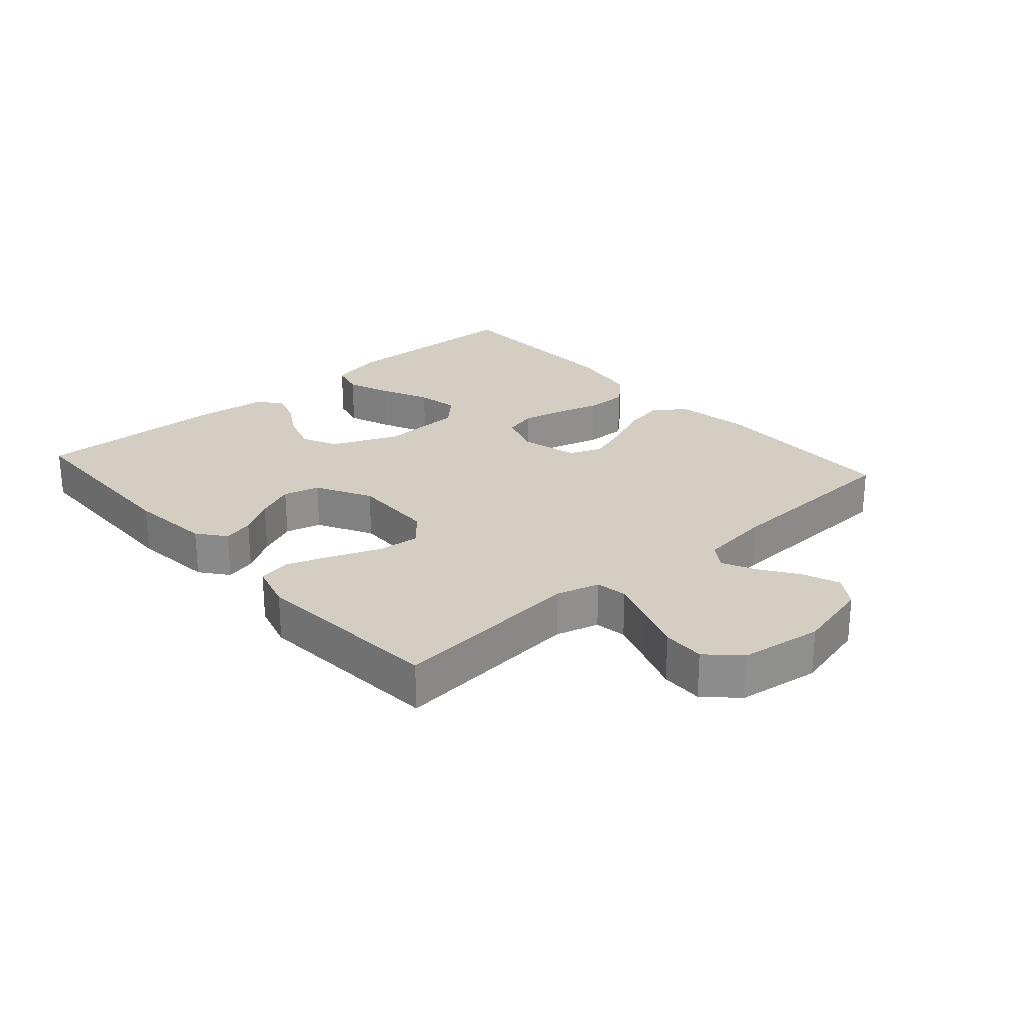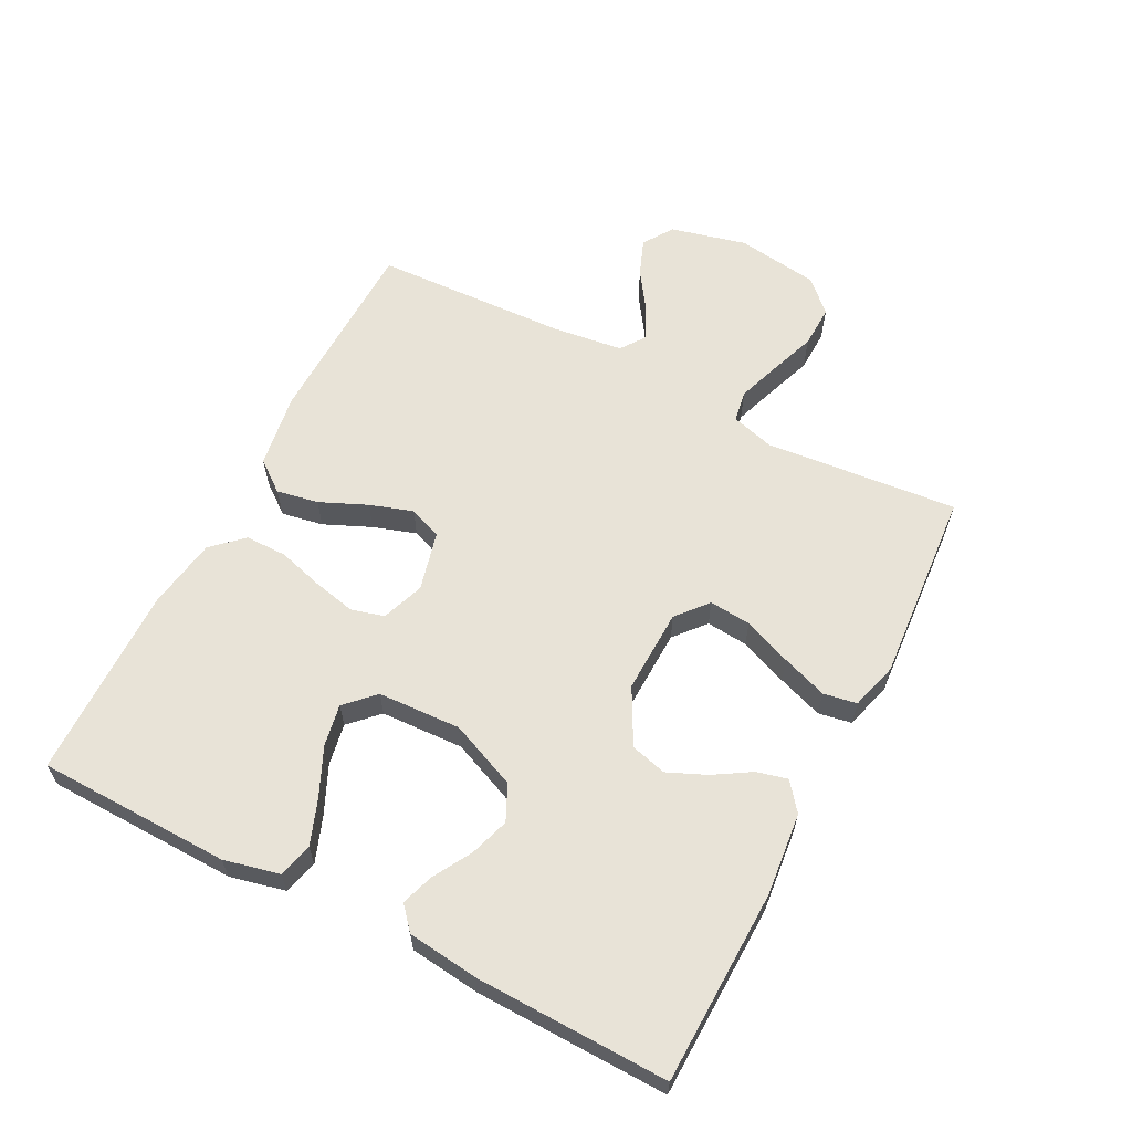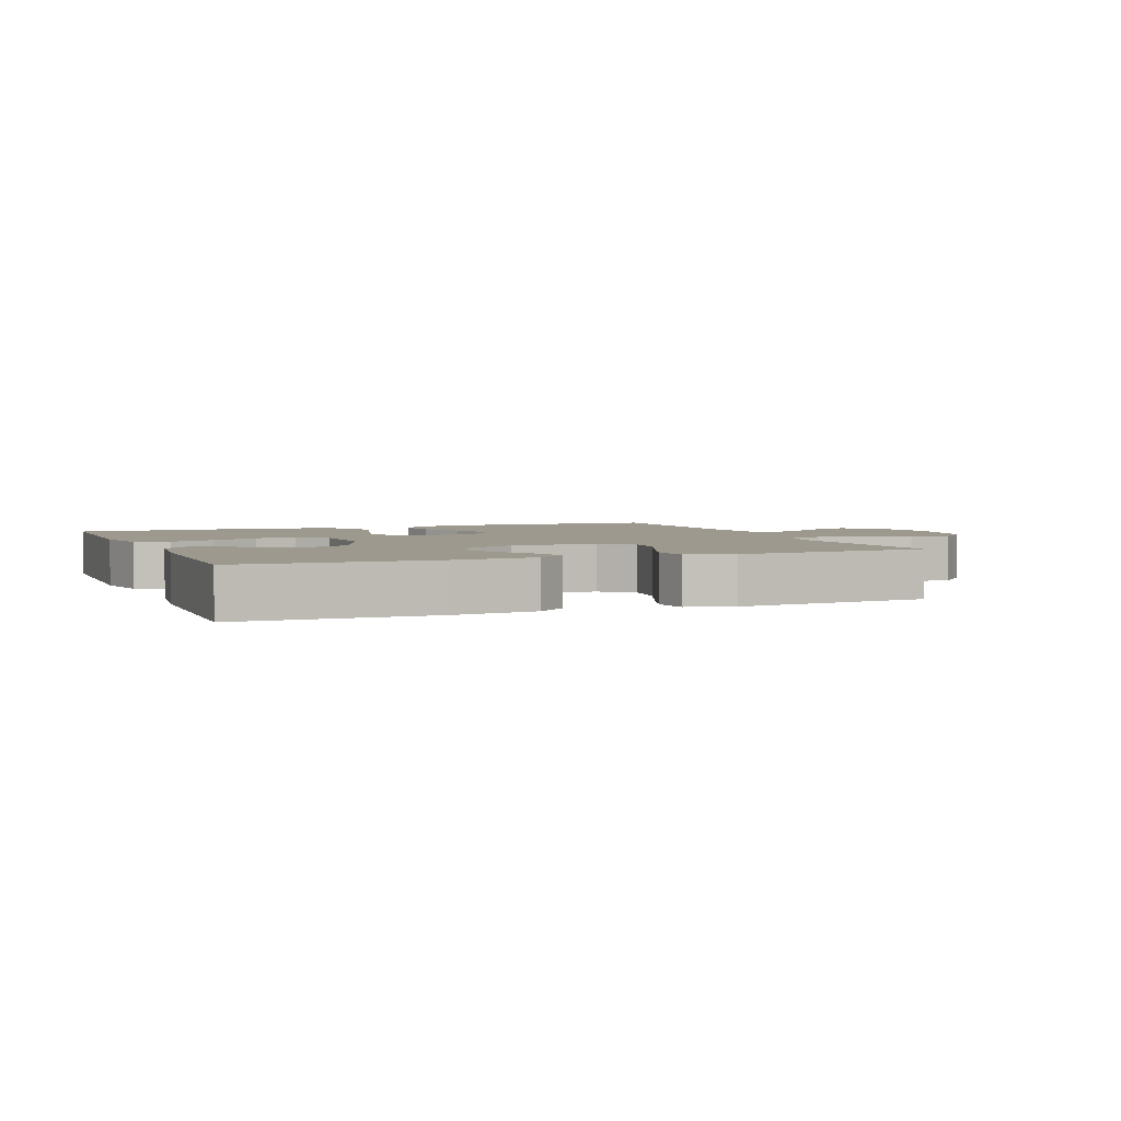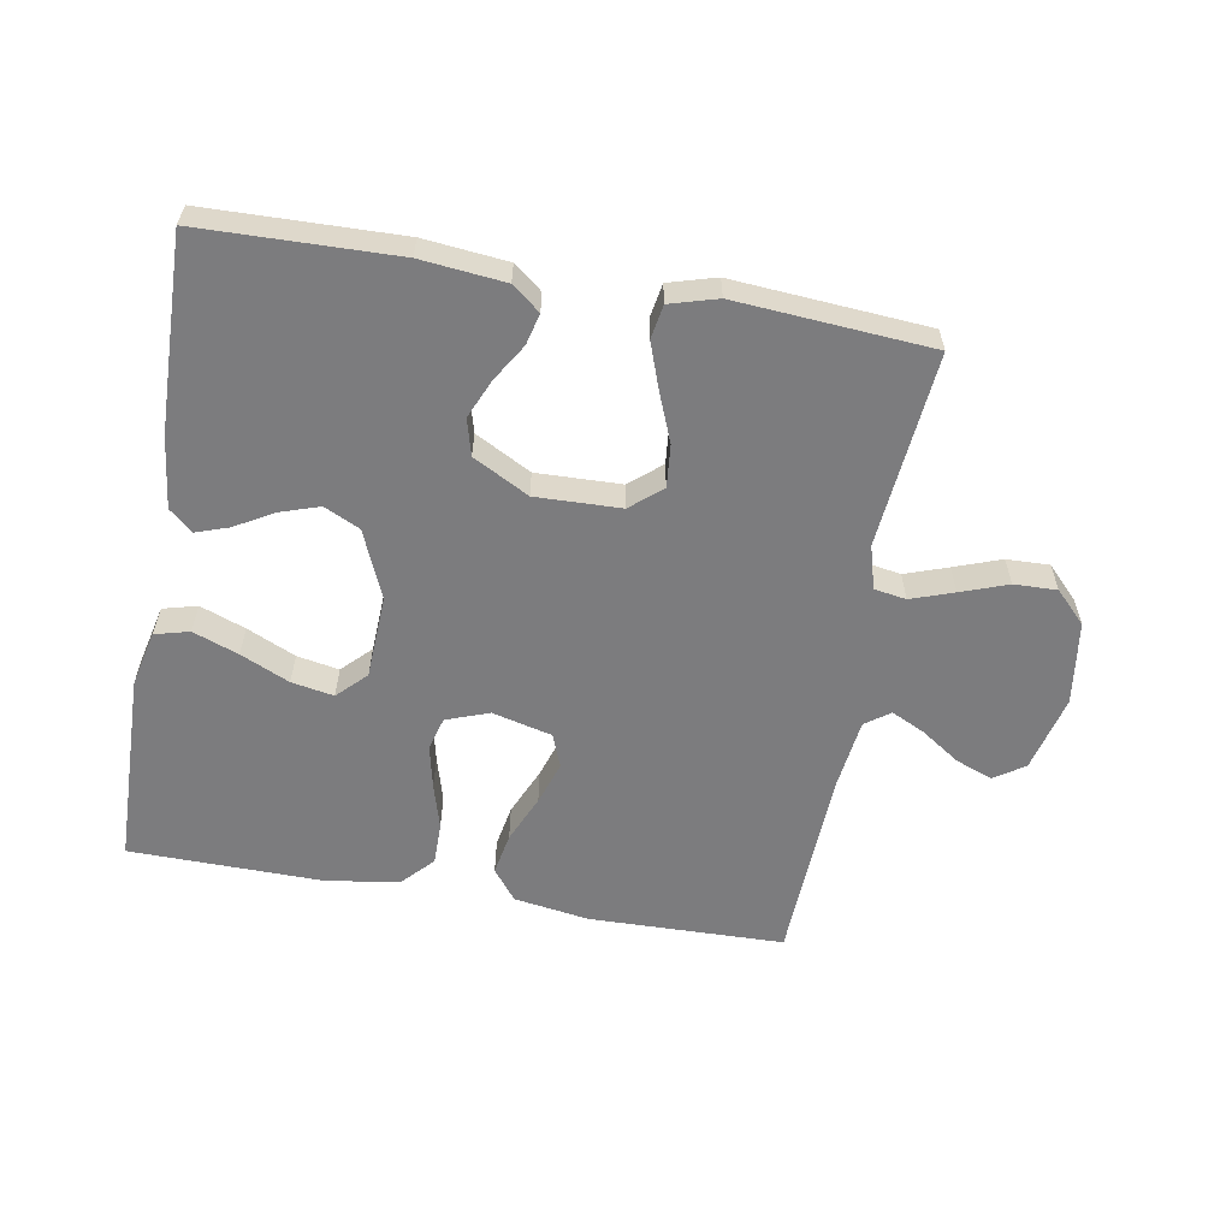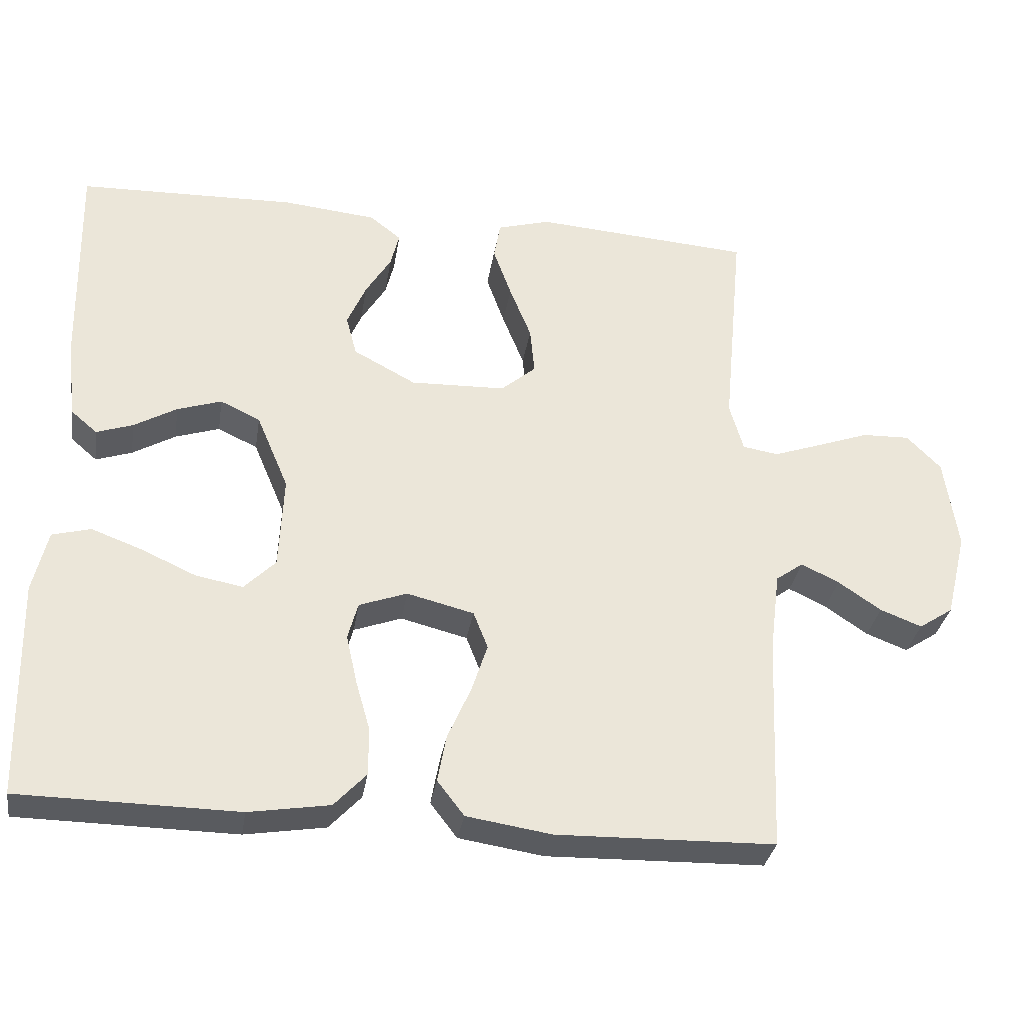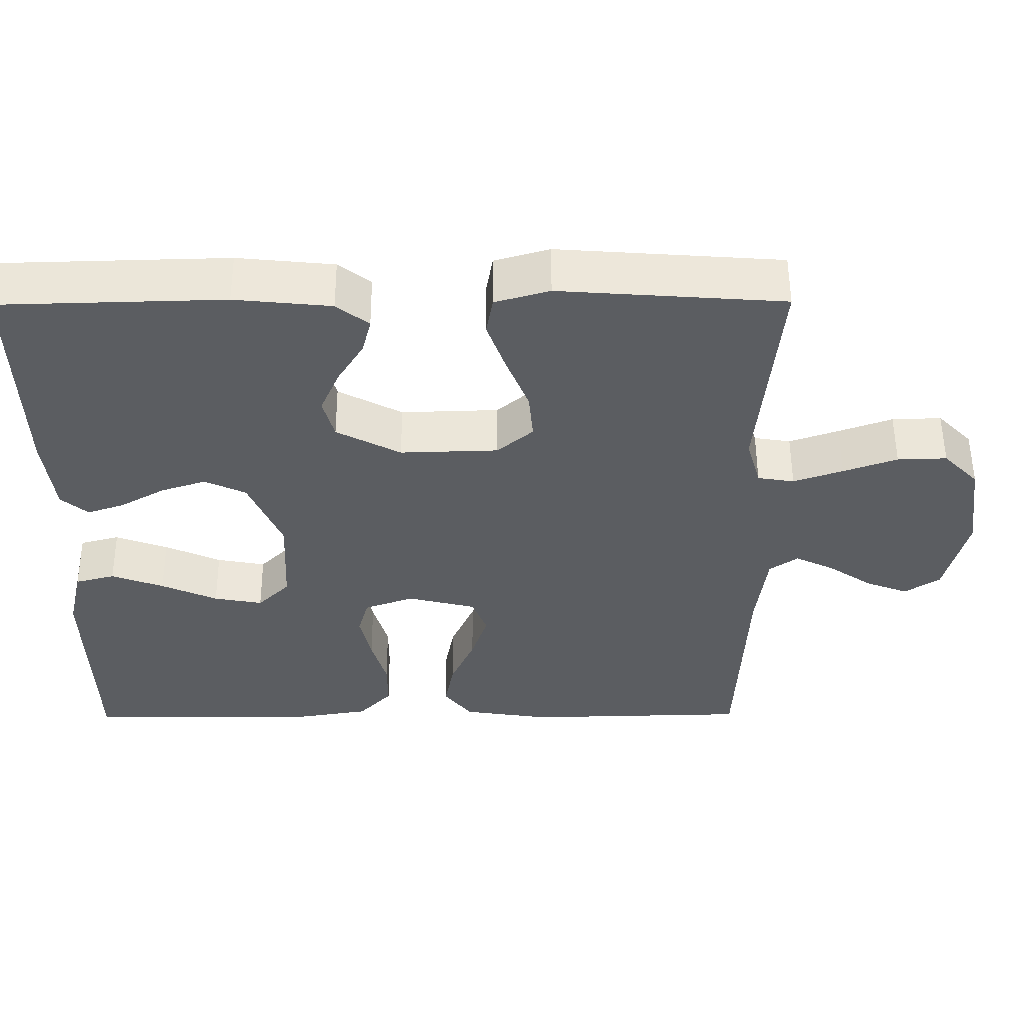
<metadata>
{"format":"obj","ext":"obj","renderer":"f3d","projection":"perspective","resolution":1024,"background":"white","views":[{"elev":25.0,"azim":48.4,"up":"+Y"},{"elev":61.7,"azim":-62.7,"up":"+Y"},{"elev":3.3,"azim":-21.8,"up":"+Y"},{"elev":-58.9,"azim":-10.0,"up":"+Y"},{"elev":-32.4,"azim":-9.0,"up":"+Z"},{"elev":54.0,"azim":-0.3,"up":"+Z"}]}
</metadata>
<code>
v -0.5 0.07 0.5
v -0.2 0.07 0.508
v -0.071 0.07 0.495
v -0.028 0.07 0.461
v -0.04 0.07 0.413
v -0.075 0.07 0.356
v -0.101 0.07 0.296
v -0.086 0.07 0.24
v 0 0.07 0.194
v 0.131 0.07 0.198
v 0.179 0.07 0.239
v 0.173 0.07 0.304
v 0.143 0.07 0.379
v 0.118 0.07 0.449
v 0.127 0.07 0.501
v 0.2 0.07 0.522
v 0.5 0.07 0.5
v 0.472 0.07 0.2
v 0.491 0.07 0.133
v 0.54 0.07 0.125
v 0.606 0.07 0.148
v 0.678 0.07 0.174
v 0.744 0.07 0.176
v 0.791 0.07 0.128
v 0.809 0.07 0
v 0.78 0.07 -0.118
v 0.733 0.07 -0.149
v 0.676 0.07 -0.127
v 0.617 0.07 -0.087
v 0.565 0.07 -0.062
v 0.527 0.07 -0.089
v 0.513 0.07 -0.2
v 0.5 0.07 -0.5
v 0.2 0.07 -0.507
v 0.083 0.07 -0.489
v 0.046 0.07 -0.441
v 0.058 0.07 -0.376
v 0.09 0.07 -0.303
v 0.112 0.07 -0.236
v 0.092 0.07 -0.185
v 0 0.07 -0.162
v -0.066 0.07 -0.186
v -0.08 0.07 -0.237
v -0.065 0.07 -0.304
v -0.045 0.07 -0.374
v -0.045 0.07 -0.439
v -0.089 0.07 -0.486
v -0.2 0.07 -0.504
v -0.5 0.07 -0.5
v -0.507 0.07 -0.2
v -0.487 0.07 -0.114
v -0.434 0.07 -0.1
v -0.364 0.07 -0.126
v -0.289 0.07 -0.16
v -0.224 0.07 -0.172
v -0.181 0.07 -0.129
v -0.175 0.07 0
v -0.219 0.07 0.104
v -0.274 0.07 0.13
v -0.335 0.07 0.11
v -0.394 0.07 0.076
v -0.444 0.07 0.059
v -0.48 0.07 0.09
v -0.493 0.07 0.2
v -0.5 0 0.5
v -0.2 0 0.508
v -0.071 0 0.495
v -0.028 0 0.461
v -0.04 0 0.413
v -0.075 0 0.356
v -0.101 0 0.296
v -0.086 0 0.24
v 0 0 0.194
v 0.131 0 0.198
v 0.179 0 0.239
v 0.173 0 0.304
v 0.143 0 0.379
v 0.118 0 0.449
v 0.127 0 0.501
v 0.2 0 0.522
v 0.5 0 0.5
v 0.472 0 0.2
v 0.491 0 0.133
v 0.54 0 0.125
v 0.606 0 0.148
v 0.678 0 0.174
v 0.744 0 0.176
v 0.791 0 0.128
v 0.809 0 0
v 0.78 0 -0.118
v 0.733 0 -0.149
v 0.676 0 -0.127
v 0.617 0 -0.087
v 0.565 0 -0.062
v 0.527 0 -0.089
v 0.513 0 -0.2
v 0.5 0 -0.5
v 0.2 0 -0.507
v 0.083 0 -0.489
v 0.046 0 -0.441
v 0.058 0 -0.376
v 0.09 0 -0.303
v 0.112 0 -0.236
v 0.092 0 -0.185
v 0 0 -0.162
v -0.066 0 -0.186
v -0.08 0 -0.237
v -0.065 0 -0.304
v -0.045 0 -0.374
v -0.045 0 -0.439
v -0.089 0 -0.486
v -0.2 0 -0.504
v -0.5 0 -0.5
v -0.507 0 -0.2
v -0.487 0 -0.114
v -0.434 0 -0.1
v -0.364 0 -0.126
v -0.289 0 -0.16
v -0.224 0 -0.172
v -0.181 0 -0.129
v -0.175 0 0
v -0.219 0 0.104
v -0.274 0 0.13
v -0.335 0 0.11
v -0.394 0 0.076
v -0.444 0 0.059
v -0.48 0 0.09
v -0.493 0 0.2
f 4 5 6
f 3 4 6
f 2 3 6
f 1 2 6
f 64 1 6
f 63 64 6
f 62 63 6
f 61 62 6
f 60 61 6
f 59 60 6 7
f 58 59 7 8
f 57 58 8 9
f 56 57 9 10
f 52 53 54
f 51 52 54
f 50 51 54
f 49 50 54
f 48 49 54
f 47 48 54
f 46 47 54
f 45 46 54
f 44 45 54
f 43 44 54 55
f 42 43 55 56
f 36 37 38
f 35 36 38
f 34 35 38
f 33 34 38
f 32 33 38
f 31 32 38 39
f 30 31 39 40
f 27 28 29
f 26 27 29
f 25 26 29
f 24 25 29
f 23 24 29
f 22 23 29
f 21 22 29
f 20 21 29 30
f 30 40 41
f 20 30 41
f 19 20 41
f 16 17 18
f 15 16 18
f 14 15 18
f 13 14 18
f 12 13 18
f 11 12 18 19
f 41 42 56
f 19 41 56
f 11 19 56
f 10 11 56
f 70 69 68
f 70 68 67
f 70 67 66
f 70 66 65
f 70 65 128
f 70 128 127
f 70 127 126
f 70 126 125
f 70 125 124
f 71 70 124 123
f 72 71 123 122
f 73 72 122 121
f 74 73 121 120
f 118 117 116
f 118 116 115
f 118 115 114
f 118 114 113
f 118 113 112
f 118 112 111
f 118 111 110
f 118 110 109
f 118 109 108
f 119 118 108 107
f 120 119 107 106
f 102 101 100
f 102 100 99
f 102 99 98
f 102 98 97
f 102 97 96
f 103 102 96 95
f 104 103 95 94
f 93 92 91
f 93 91 90
f 93 90 89
f 93 89 88
f 93 88 87
f 93 87 86
f 93 86 85
f 94 93 85 84
f 105 104 94
f 105 94 84
f 105 84 83
f 82 81 80
f 82 80 79
f 82 79 78
f 82 78 77
f 82 77 76
f 83 82 76 75
f 120 106 105
f 120 105 83
f 120 83 75
f 120 75 74
f 1 65 66 2
f 2 66 67 3
f 3 67 68 4
f 4 68 69 5
f 5 69 70 6
f 6 70 71 7
f 7 71 72 8
f 8 72 73 9
f 9 73 74 10
f 10 74 75 11
f 11 75 76 12
f 12 76 77 13
f 13 77 78 14
f 14 78 79 15
f 15 79 80 16
f 16 80 81 17
f 17 81 82 18
f 18 82 83 19
f 19 83 84 20
f 20 84 85 21
f 21 85 86 22
f 22 86 87 23
f 23 87 88 24
f 24 88 89 25
f 25 89 90 26
f 26 90 91 27
f 27 91 92 28
f 28 92 93 29
f 29 93 94 30
f 30 94 95 31
f 31 95 96 32
f 32 96 97 33
f 33 97 98 34
f 34 98 99 35
f 35 99 100 36
f 36 100 101 37
f 37 101 102 38
f 38 102 103 39
f 39 103 104 40
f 40 104 105 41
f 41 105 106 42
f 42 106 107 43
f 43 107 108 44
f 44 108 109 45
f 45 109 110 46
f 46 110 111 47
f 47 111 112 48
f 48 112 113 49
f 49 113 114 50
f 50 114 115 51
f 51 115 116 52
f 52 116 117 53
f 53 117 118 54
f 54 118 119 55
f 55 119 120 56
f 56 120 121 57
f 57 121 122 58
f 58 122 123 59
f 59 123 124 60
f 60 124 125 61
f 61 125 126 62
f 62 126 127 63
f 63 127 128 64
f 64 128 65 1

</code>
